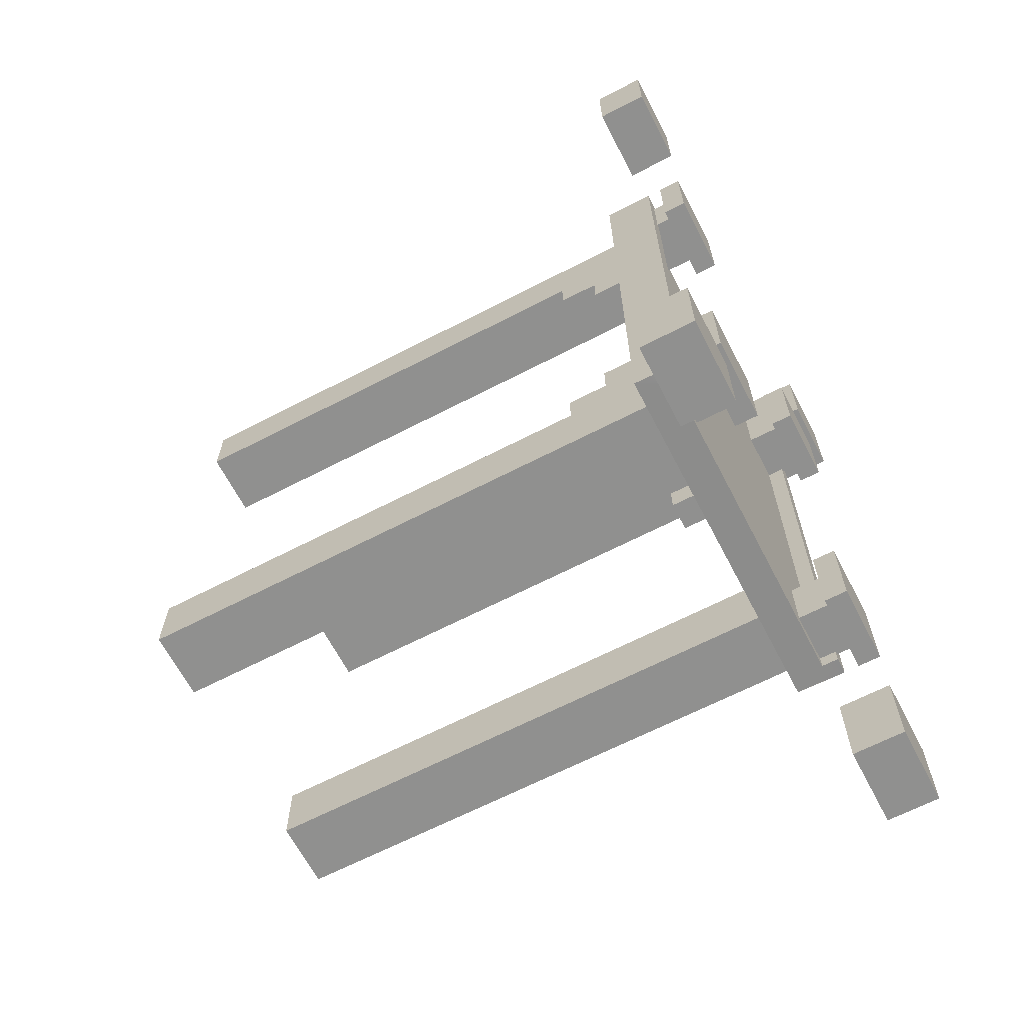
<metadata>
{"format":"obj","ext":"obj","renderer":"f3d","projection":"perspective","resolution":1024,"background":"white","views":[{"elev":-65.5,"azim":-62.5,"up":"+Y"}]}
</metadata>
<code>
g fort_temple_bridge
v 5.003 8.166 -0.07202
v -5.001 8.166 -0.07202
v -5.501 8.166 -1.072
v 5.503 8.166 -1.072
v 5.003 8.166 0.428
v 5.503 8.166 0.428
v -5.501 8.166 0.428
v -5.001 8.166 0.428
v 5.003 -8.133 -0.07202
v 5.503 -8.092 -1.072
v -5.501 -8.092 -1.072
v -5.001 -8.133 -0.07202
v 5.503 -8.133 0.428
v 5.003 -8.133 0.428
v -5.001 -8.133 0.428
v -5.501 -8.133 0.428
v 5.503 8.166 0.428
v 5.503 8.166 -0.07202
v 5.503 0.02196 -0.07202
v 5.503 0.02196 0.428
v -5.001 0.02197 -0.07202
v -5.001 -8.133 -0.07202
v -5.001 -8.133 0.428
v -5.001 0.02197 0.428
v 5.003 8.166 -0.07202
v 5.003 8.166 0.428
v 5.003 0.02196 0.428
v 5.003 0.02196 -0.07202
v 5.503 -8.133 0.428
v 5.003 -8.133 0.428
v 5.003 0.02196 0.428
v 5.503 0.02196 0.428
v -5.501 0.02197 0.428
v -5.501 -8.133 0.428
v -5.501 -8.133 -0.07202
v -5.501 0.02197 -0.07202
v -5.501 8.166 -1.072
v -5.501 8.166 -0.07202
v -5.501 0.02197 -0.07202
v -5.501 0.02197 -1.072
v -5.501 -8.092 -1.072
v -5.501 -8.133 -0.07202
v 5.503 -8.092 -1.072
v 5.503 -8.133 -0.07202
v 5.503 0.02196 -0.07202
v 5.503 0.02196 -1.072
v -5.501 0.02197 0.428
v -5.501 8.166 0.428
v -5.001 8.166 0.428
v -5.001 0.02197 0.428
v -2.603 -7.771 -1.072
v -2.603 -5.771 -1.072
v -2.603 -5.771 -8.749
v -2.603 -7.771 -8.749
v -4.603 -5.771 -8.749
v -4.603 -5.771 -1.072
v -4.603 -7.771 -1.072
v -4.603 -7.771 -8.749
v -2.603 -7.771 -8.749
v -4.603 -7.771 -8.749
v -4.603 -7.771 -1.072
v -2.603 -7.771 -1.072
v -4.603 -4.771 -3.422
v -3.603 -4.771 -3.422
v -3.603 -4.771 -2.247
v -4.603 -4.771 -2.247
v -4.603 -3.771 -2.247
v -3.603 -3.771 -2.247
v -3.603 -3.771 -1.072
v -4.603 -3.771 -1.072
v -4.603 -4.771 -2.247
v -4.603 -3.771 -2.247
v -4.603 -3.771 -1.072
v -4.603 -5.771 -1.072
v -4.603 -5.771 -3.422
v -4.603 -4.771 -3.422
v 4.875 -7.771 -1.072
v 4.875 -5.771 -1.072
v 4.875 -5.771 -8.749
v 4.875 -7.771 -8.749
v 2.875 -5.771 -8.749
v 2.875 -5.771 -1.072
v 2.875 -7.771 -1.072
v 2.875 -7.771 -8.749
v 4.875 -7.771 -8.749
v 2.875 -7.771 -8.749
v 2.875 -7.771 -1.072
v 4.875 -7.771 -1.072
v 3.875 -4.771 -3.422
v 4.875 -4.771 -3.422
v 4.875 -4.771 -2.247
v 3.875 -4.771 -2.247
v 3.875 -3.771 -2.247
v 4.875 -3.771 -2.247
v 4.875 -3.771 -1.072
v 3.875 -3.771 -1.072
v 3.875 -4.771 -2.247
v 3.875 -3.771 -2.247
v 3.875 -3.771 -1.072
v 3.875 -5.771 -1.072
v 3.875 -5.771 -3.422
v 3.875 -4.771 -3.422
v 4.875 7.543 -1.072
v 4.875 7.543 -8.749
v 4.875 5.543 -8.749
v 4.875 5.543 -1.072
v 4.875 7.543 -8.749
v 4.875 7.543 -1.072
v 2.875 7.543 -1.072
v 2.875 7.543 -8.749
v 3.875 4.543 -3.422
v 3.875 4.543 -2.247
v 4.875 4.543 -2.247
v 4.875 4.543 -3.422
v 3.875 3.543 -2.247
v 3.875 3.543 -1.072
v 4.875 3.543 -1.072
v 4.875 3.543 -2.247
v 3.875 4.543 -2.247
v 3.875 5.543 -1.072
v 3.875 3.543 -1.072
v 3.875 3.543 -2.247
v 3.875 5.543 -3.422
v 3.875 4.543 -3.422
v -2.603 7.543 -1.072
v -2.603 7.543 -8.749
v -2.603 5.543 -8.749
v -2.603 5.543 -1.072
v -4.603 5.543 -1.072
v -4.603 5.543 -8.749
v -4.603 7.543 -8.749
v -4.603 7.543 -1.072
v -2.603 7.543 -8.749
v -2.603 7.543 -1.072
v -4.603 7.543 -1.072
v -4.603 7.543 -8.749
v -4.603 4.543 -3.422
v -4.603 4.543 -2.247
v -3.603 4.543 -2.247
v -3.603 4.543 -3.422
v -4.603 3.543 -2.247
v -3.603 3.543 -2.247
v -3.603 4.543 -2.247
v -4.603 4.543 -2.247
v -4.603 4.543 -3.422
v -3.603 4.543 -3.422
v -3.603 5.543 -3.422
v -4.603 5.543 -3.422
v -4.603 3.543 -2.247
v -4.603 3.543 -1.072
v -3.603 3.543 -1.072
v -3.603 3.543 -2.247
v -4.603 4.543 -2.247
v -4.603 5.543 -1.072
v -4.603 3.543 -1.072
v -4.603 5.543 -3.422
v -4.603 3.543 -2.247
v -4.603 4.543 -3.422
v 2.875 5.543 -1.072
v 2.875 5.543 -8.749
v 2.875 7.543 -8.749
v 2.875 7.543 -1.072
v 4.875 5.543 -1.072
v 4.875 5.543 -3.422
v 4.875 4.543 -2.247
v 4.875 3.543 -1.072
v 4.875 3.543 -2.247
v 4.875 4.543 -3.422
v -3.603 5.543 -1.072
v -3.603 5.543 -3.422
v -3.603 4.543 -2.247
v -3.603 3.543 -1.072
v -3.603 3.543 -2.247
v -3.603 4.543 -3.422
v -3.603 -5.771 -3.422
v -3.603 -5.771 -1.072
v -3.603 -4.771 -2.247
v -3.603 -3.771 -1.072
v -3.603 -4.771 -3.422
v -3.603 -3.771 -2.247
v 4.875 -5.771 -3.422
v 4.875 -5.771 -1.072
v 4.875 -4.771 -2.247
v 4.875 -3.771 -1.072
v 4.875 -4.771 -3.422
v 4.875 -3.771 -2.247
v -2.603 -5.771 -8.749
v -2.603 -5.771 -1.072
v -4.603 -5.771 -1.072
v -4.603 -5.771 -8.749
v 4.875 -5.771 -8.749
v 4.875 -5.771 -1.072
v 2.875 -5.771 -1.072
v 2.875 -5.771 -8.749
v 4.875 5.543 -8.749
v 2.875 5.543 -8.749
v 2.875 5.543 -1.072
v 4.875 5.543 -1.072
v -2.603 5.543 -8.749
v -4.603 5.543 -8.749
v -4.603 5.543 -1.072
v -2.603 5.543 -1.072
v -7.917 -9.832 1.563
v -7.917 -12.44 1.563
v -7.917 -12.44 0.7813
v -7.917 -9.832 0.7813
v -5.492 -12.44 1.563
v -5.492 -9.832 1.563
v -5.492 -9.832 0.7813
v -5.492 -12.44 0.7813
v -5.492 -12.44 2e-06
v -7.917 -12.44 3e-06
v -7.917 -12.44 0.7813
v -5.492 -12.44 0.7813
v -5.492 -9.832 1.563
v -7.917 -9.832 1.563
v -7.917 -9.832 0.7813
v -5.492 -9.832 0.7813
v -7.917 -12.44 1.563
v -7.917 -9.832 1.563
v -5.492 -9.832 1.563
v -5.492 -12.44 1.563
v -7.917 -12.44 3e-06
v -5.492 -12.44 2e-06
v -5.492 -9.832 2e-06
v -7.917 -9.832 3e-06
v 5.503 -8.133 0.428
v 5.503 0.02196 0.428
v 5.503 0.02196 -0.07202
v 5.503 -8.133 -0.07202
v -5.001 8.166 -0.07202
v -5.001 0.02197 -0.07202
v -5.001 0.02197 0.428
v -5.001 8.166 0.428
v 5.003 -8.133 -0.07202
v 5.003 0.02196 -0.07202
v 5.003 0.02196 0.428
v 5.003 -8.133 0.428
v 5.503 8.166 0.428
v 5.503 0.02196 0.428
v 5.003 0.02196 0.428
v 5.003 8.166 0.428
v -5.501 8.166 0.428
v -5.501 0.02197 0.428
v -5.501 0.02197 -0.07202
v -5.501 8.166 -0.07202
v 5.503 8.166 -1.072
v 5.503 0.02196 -1.072
v 5.503 0.02196 -0.07202
v 5.503 8.166 -0.07202
v -5.501 -8.133 0.428
v -5.501 0.02197 0.428
v -5.001 0.02197 0.428
v -5.001 -8.133 0.428
v -4.603 -4.771 -2.247
v -3.603 -4.771 -2.247
v -3.603 -3.771 -2.247
v -4.603 -3.771 -2.247
v -4.603 -5.771 -3.422
v -3.603 -5.771 -3.422
v -3.603 -4.771 -3.422
v -4.603 -4.771 -3.422
v 3.875 -4.771 -2.247
v 4.875 -4.771 -2.247
v 4.875 -3.771 -2.247
v 3.875 -3.771 -2.247
v 3.875 -5.771 -3.422
v 4.875 -5.771 -3.422
v 4.875 -4.771 -3.422
v 3.875 -4.771 -3.422
v 3.875 3.543 -2.247
v 4.875 3.543 -2.247
v 4.875 4.543 -2.247
v 3.875 4.543 -2.247
v 3.875 4.543 -3.422
v 4.875 4.543 -3.422
v 4.875 5.543 -3.422
v 3.875 5.543 -3.422
v 5.506 -9.832 1.563
v 5.506 -12.44 1.563
v 5.506 -12.44 0.7813
v 5.506 -9.832 0.7813
v 7.931 -12.44 1.563
v 7.931 -9.832 1.563
v 7.931 -9.832 0.7813
v 7.931 -12.44 0.7813
v 7.931 -12.44 2e-06
v 5.506 -12.44 3e-06
v 5.506 -12.44 0.7813
v 7.931 -12.44 0.7813
v 7.931 -9.832 1.563
v 5.506 -9.832 1.563
v 5.506 -9.832 0.7813
v 7.931 -9.832 0.7813
v 5.506 -12.44 1.563
v 5.506 -9.832 1.563
v 7.931 -9.832 1.563
v 7.931 -12.44 1.563
v 5.506 -12.44 3e-06
v 7.931 -12.44 2e-06
v 7.931 -9.832 2e-06
v 5.506 -9.832 3e-06
v 3.078 -8.126 1.563
v 3.078 -8.126 0.875
v 3.078 -5.428 0.875
v 3.078 -5.428 1.563
v 5.503 -5.428 1.563
v 5.503 -5.428 0.875
v 5.503 -8.126 0.875
v 5.503 -8.126 1.563
v 3.078 -8.126 0.875
v 3.078 -8.126 1.563
v 5.503 -8.126 1.563
v 5.503 -8.126 0.875
v 3.078 -5.428 1.563
v 3.078 -5.428 0.875
v 5.503 -5.428 0.875
v 5.503 -5.428 1.563
v 3.078 -8.126 1.563
v 3.078 -5.428 1.563
v 5.503 -5.428 1.563
v 5.503 -8.126 1.563
v 3.078 -8.126 0.875
v 5.503 -8.126 0.875
v 5.503 -5.428 0.875
v 3.078 -5.428 0.875
v -2.603 -7.771 -8.749
v -2.603 -5.771 -8.749
v -2.603 -5.771 -17.06
v -2.603 -7.771 -17.06
v -4.603 -5.771 -17.06
v -4.603 -5.771 -8.749
v -4.603 -7.771 -8.749
v -4.603 -7.771 -17.06
v -2.603 -7.771 -17.06
v -4.603 -7.771 -17.06
v -4.603 -7.771 -8.749
v -2.603 -7.771 -8.749
v 4.875 -7.771 -8.749
v 4.875 -5.771 -8.749
v 4.875 -5.771 -17.06
v 4.875 -7.771 -17.06
v 2.875 -5.771 -17.06
v 2.875 -5.771 -8.749
v 2.875 -7.771 -8.749
v 2.875 -7.771 -17.06
v 4.875 -7.771 -17.06
v 2.875 -7.771 -17.06
v 2.875 -7.771 -8.749
v 4.875 -7.771 -8.749
v 4.875 7.543 -8.749
v 4.875 7.543 -17.06
v 4.875 5.543 -17.06
v 4.875 5.543 -8.749
v 4.875 7.543 -17.06
v 4.875 7.543 -8.749
v 2.875 7.543 -8.749
v 2.875 7.543 -17.06
v -2.603 7.543 -8.749
v -2.603 7.543 -17.06
v -2.603 5.543 -17.06
v -2.603 5.543 -8.749
v -4.603 5.543 -8.749
v -4.603 5.543 -17.06
v -4.603 7.543 -17.06
v -4.603 7.543 -8.749
v -2.603 7.543 -17.06
v -2.603 7.543 -8.749
v -4.603 7.543 -8.749
v -4.603 7.543 -17.06
v 2.875 5.543 -8.749
v 2.875 5.543 -17.06
v 2.875 7.543 -17.06
v 2.875 7.543 -8.749
v -2.603 -5.771 -17.06
v -2.603 -5.771 -8.749
v -4.603 -5.771 -8.749
v -4.603 -5.771 -17.06
v 4.875 -5.771 -17.06
v 4.875 -5.771 -8.749
v 2.875 -5.771 -8.749
v 2.875 -5.771 -17.06
v 4.875 5.543 -17.06
v 2.875 5.543 -17.06
v 2.875 5.543 -8.749
v 4.875 5.543 -8.749
v -2.603 5.543 -17.06
v -4.603 5.543 -17.06
v -4.603 5.543 -8.749
v -2.603 5.543 -8.749
v -5.498 -8.126 1.563
v -5.498 -8.126 0.875
v -5.498 -5.428 0.875
v -5.498 -5.428 1.563
v -3.073 -5.428 1.563
v -3.073 -5.428 0.875
v -3.073 -8.126 0.875
v -3.073 -8.126 1.563
v -5.498 -8.126 0.875
v -5.498 -8.126 1.563
v -3.073 -8.126 1.563
v -3.073 -8.126 0.875
v -5.498 -5.428 1.563
v -5.498 -5.428 0.875
v -3.073 -5.428 0.875
v -3.073 -5.428 1.563
v -5.498 -8.126 1.563
v -5.498 -5.428 1.563
v -3.073 -5.428 1.563
v -3.073 -8.126 1.563
v -5.498 -8.126 0.875
v -3.073 -8.126 0.875
v -3.073 -5.428 0.875
v -5.498 -5.428 0.875
v 3.078 5.468 1.563
v 3.078 5.468 0.875
v 3.078 8.166 0.875
v 3.078 8.166 1.563
v 5.503 8.166 1.563
v 5.503 8.166 0.875
v 5.503 5.468 0.875
v 5.503 5.468 1.563
v 3.078 5.468 0.875
v 3.078 5.468 1.563
v 5.503 5.468 1.563
v 5.503 5.468 0.875
v 3.078 8.166 1.563
v 3.078 8.166 0.875
v 5.503 8.166 0.875
v 5.503 8.166 1.563
v 3.078 5.468 1.563
v 3.078 8.166 1.563
v 5.503 8.166 1.563
v 5.503 5.468 1.563
v 3.078 5.468 0.875
v 5.503 5.468 0.875
v 5.503 8.166 0.875
v 3.078 8.166 0.875
v -5.498 5.468 1.563
v -5.498 5.468 0.875
v -5.498 8.166 0.875
v -5.498 8.166 1.563
v -3.073 8.166 1.563
v -3.073 8.166 0.875
v -3.073 5.468 0.875
v -3.073 5.468 1.563
v -5.498 5.468 0.875
v -5.498 5.468 1.563
v -3.073 5.468 1.563
v -3.073 5.468 0.875
v -5.498 8.166 1.563
v -5.498 8.166 0.875
v -3.073 8.166 0.875
v -3.073 8.166 1.563
v -5.498 5.468 1.563
v -5.498 8.166 1.563
v -3.073 8.166 1.563
v -3.073 5.468 1.563
v -5.498 5.468 0.875
v -3.073 5.468 0.875
v -3.073 8.166 0.875
v -5.498 8.166 0.875
v -7.917 14.1 1.563
v -7.917 11.49 1.563
v -7.917 11.49 0.7813
v -7.917 14.1 0.7813
v -5.492 11.49 1.563
v -5.492 14.1 1.563
v -5.492 14.1 0.7813
v -5.492 11.49 0.7813
v -5.492 11.49 2e-06
v -7.917 11.49 3e-06
v -7.917 11.49 0.7813
v -5.492 11.49 0.7813
v -5.492 14.1 1.563
v -7.917 14.1 1.563
v -7.917 14.1 0.7813
v -5.492 14.1 0.7813
v -7.917 11.49 1.563
v -7.917 14.1 1.563
v -5.492 14.1 1.563
v -5.492 11.49 1.563
v -7.917 11.49 3e-06
v -5.492 11.49 2e-06
v -5.492 14.1 2e-06
v -7.917 14.1 3e-06
v 5.506 14.1 1.563
v 5.506 11.49 1.563
v 5.506 11.49 0.7813
v 5.506 14.1 0.7813
v 7.931 11.49 1.563
v 7.931 14.1 1.563
v 7.931 14.1 0.7813
v 7.931 11.49 0.7813
v 7.931 11.49 2e-06
v 5.506 11.49 3e-06
v 5.506 11.49 0.7813
v 7.931 11.49 0.7813
v 7.931 14.1 1.563
v 5.506 14.1 1.563
v 5.506 14.1 0.7813
v 7.931 14.1 0.7813
v 5.506 11.49 1.563
v 5.506 14.1 1.563
v 7.931 14.1 1.563
v 7.931 11.49 1.563
v 5.506 11.49 3e-06
v 7.931 11.49 2e-06
v 7.931 14.1 2e-06
v 5.506 14.1 3e-06
v -7.917 -9.832 3e-06
v -7.917 -9.832 0.7813
v -7.917 -12.44 0.7813
v -7.917 -12.44 3e-06
v -5.492 -12.44 2e-06
v -5.492 -12.44 0.7813
v -5.492 -9.832 0.7813
v -5.492 -9.832 2e-06
v -5.492 -12.44 1.563
v -5.492 -12.44 0.7813
v -7.917 -12.44 0.7813
v -7.917 -12.44 1.563
v -5.492 -9.832 2e-06
v -5.492 -9.832 0.7813
v -7.917 -9.832 0.7813
v -7.917 -9.832 3e-06
v 5.506 -9.832 3e-06
v 5.506 -9.832 0.7813
v 5.506 -12.44 0.7813
v 5.506 -12.44 3e-06
v 7.931 -12.44 2e-06
v 7.931 -12.44 0.7813
v 7.931 -9.832 0.7813
v 7.931 -9.832 2e-06
v 7.931 -12.44 1.563
v 7.931 -12.44 0.7813
v 5.506 -12.44 0.7813
v 5.506 -12.44 1.563
v 7.931 -9.832 2e-06
v 7.931 -9.832 0.7813
v 5.506 -9.832 0.7813
v 5.506 -9.832 3e-06
v -7.917 14.1 3e-06
v -7.917 14.1 0.7813
v -7.917 11.49 0.7813
v -7.917 11.49 3e-06
v -5.492 11.49 2e-06
v -5.492 11.49 0.7813
v -5.492 14.1 0.7813
v -5.492 14.1 2e-06
v -5.492 11.49 1.563
v -5.492 11.49 0.7813
v -7.917 11.49 0.7813
v -7.917 11.49 1.563
v -5.492 14.1 2e-06
v -5.492 14.1 0.7813
v -7.917 14.1 0.7813
v -7.917 14.1 3e-06
v 5.506 14.1 3e-06
v 5.506 14.1 0.7813
v 5.506 11.49 0.7813
v 5.506 11.49 3e-06
v 7.931 11.49 2e-06
v 7.931 11.49 0.7813
v 7.931 14.1 0.7813
v 7.931 14.1 2e-06
v 7.931 11.49 1.563
v 7.931 11.49 0.7813
v 5.506 11.49 0.7813
v 5.506 11.49 1.563
v 7.931 14.1 2e-06
v 7.931 14.1 0.7813
v 5.506 14.1 0.7813
v 5.506 14.1 3e-06
v -3.477 5.918 -0.07202
v -5.094 5.918 -0.07202
v -5.094 5.918 0.875
v -3.477 5.918 0.875
v -5.094 7.716 -0.07202
v -5.094 7.716 0.875
v -5.094 5.918 0.875
v -5.094 5.918 -0.07202
v -3.477 5.918 -0.07202
v -3.477 5.918 0.875
v -3.477 7.716 0.875
v -3.477 7.716 -0.07202
v -3.477 7.716 -0.07202
v -3.477 7.716 0.875
v -5.094 7.716 0.875
v -5.094 7.716 -0.07202
v 5.099 5.918 -0.07202
v 3.482 5.918 -0.07202
v 3.482 5.918 0.875
v 5.099 5.918 0.875
v 3.482 7.716 -0.07202
v 3.482 7.716 0.875
v 3.482 5.918 0.875
v 3.482 5.918 -0.07202
v 5.099 5.918 -0.07202
v 5.099 5.918 0.875
v 5.099 7.716 0.875
v 5.099 7.716 -0.07202
v 5.099 7.716 -0.07202
v 5.099 7.716 0.875
v 3.482 7.716 0.875
v 3.482 7.716 -0.07202
v -3.477 -7.676 -0.07202
v -5.094 -7.676 -0.07202
v -5.094 -7.676 0.875
v -3.477 -7.676 0.875
v -5.094 -5.878 -0.07202
v -5.094 -5.878 0.875
v -5.094 -7.676 0.875
v -5.094 -7.676 -0.07202
v -3.477 -7.676 -0.07202
v -3.477 -7.676 0.875
v -3.477 -5.878 0.875
v -3.477 -5.878 -0.07202
v -3.477 -5.878 -0.07202
v -3.477 -5.878 0.875
v -5.094 -5.878 0.875
v -5.094 -5.878 -0.07202
v 5.099 -7.676 -0.07202
v 3.482 -7.676 -0.07202
v 3.482 -7.676 0.875
v 5.099 -7.676 0.875
v 3.482 -5.878 -0.07202
v 3.482 -5.878 0.875
v 3.482 -7.676 0.875
v 3.482 -7.676 -0.07202
v 5.099 -7.676 -0.07202
v 5.099 -7.676 0.875
v 5.099 -5.878 0.875
v 5.099 -5.878 -0.07202
v 5.099 -5.878 -0.07202
v 5.099 -5.878 0.875
v 3.482 -5.878 0.875
v 3.482 -5.878 -0.07202
f -636 -637 -638
f -635 -636 -638
f -635 -638 -634
f -633 -635 -634
f -637 -636 -632
f -631 -637 -632
f -628 -629 -630
f -627 -628 -630
f -630 -629 -626
f -625 -630 -626
f -628 -627 -624
f -623 -628 -624
f -620 -621 -622
f -619 -620 -622
f -616 -617 -618
f -615 -616 -618
f -612 -613 -614
f -611 -612 -614
f -608 -609 -610
f -607 -608 -610
f -604 -605 -606
f -603 -604 -606
f -600 -601 -602
f -599 -600 -602
f -600 -599 -598
f -597 -600 -598
f -594 -595 -596
f -593 -594 -596
f -590 -591 -592
f -589 -590 -592
f -586 -587 -588
f -585 -586 -588
f -582 -583 -584
f -581 -582 -584
f -578 -579 -580
f -577 -578 -580
f -574 -575 -576
f -573 -574 -576
f -570 -571 -572
f -569 -570 -572
f -566 -567 -568
f -565 -566 -568
f -568 -564 -565
f -563 -564 -568
f -560 -561 -562
f -559 -560 -562
f -556 -557 -558
f -555 -556 -558
f -552 -553 -554
f -551 -552 -554
f -548 -549 -550
f -547 -548 -550
f -544 -545 -546
f -543 -544 -546
f -540 -541 -542
f -539 -540 -542
f -542 -538 -539
f -537 -538 -542
f -534 -535 -536
f -533 -534 -536
f -530 -531 -532
f -529 -530 -532
f -526 -527 -528
f -525 -526 -528
f -522 -523 -524
f -521 -522 -524
f -518 -519 -520
f -517 -518 -520
f -519 -516 -520
f -515 -520 -516
f -512 -513 -514
f -511 -512 -514
f -508 -509 -510
f -507 -508 -510
f -504 -505 -506
f -503 -504 -506
f -500 -501 -502
f -499 -500 -502
f -496 -497 -498
f -495 -496 -498
f -492 -493 -494
f -491 -492 -494
f -488 -489 -490
f -487 -488 -490
f -484 -485 -486
f -486 -485 -483
f -482 -484 -486
f -481 -486 -483
f -478 -479 -480
f -477 -478 -480
f -474 -475 -476
f -474 -476 -473
f -472 -474 -473
f -471 -475 -474
f -468 -469 -470
f -468 -470 -467
f -466 -468 -467
f -465 -469 -468
f -462 -463 -464
f -461 -463 -462
f -460 -462 -464
f -459 -461 -462
f -456 -457 -458
f -455 -457 -456
f -454 -456 -458
f -453 -455 -456
f -450 -451 -452
f -449 -450 -452
f -446 -447 -448
f -445 -446 -448
f -442 -443 -444
f -441 -442 -444
f -438 -439 -440
f -437 -438 -440
f -434 -435 -436
f -433 -434 -436
f -430 -431 -432
f -429 -430 -432
f -426 -427 -428
f -425 -426 -428
f -422 -423 -424
f -421 -422 -424
f -418 -419 -420
f -417 -418 -420
f -414 -415 -416
f -413 -414 -416
f -410 -411 -412
f -409 -410 -412
f -406 -407 -408
f -405 -406 -408
f -402 -403 -404
f -401 -402 -404
f -398 -399 -400
f -397 -398 -400
f -394 -395 -396
f -393 -394 -396
f -390 -391 -392
f -389 -390 -392
f -386 -387 -388
f -385 -386 -388
f -382 -383 -384
f -381 -382 -384
f -378 -379 -380
f -377 -378 -380
f -374 -375 -376
f -373 -374 -376
f -370 -371 -372
f -369 -370 -372
f -366 -367 -368
f -365 -366 -368
f -362 -363 -364
f -361 -362 -364
f -358 -359 -360
f -357 -358 -360
f -354 -355 -356
f -353 -354 -356
f -350 -351 -352
f -349 -350 -352
f -346 -347 -348
f -345 -346 -348
f -342 -343 -344
f -341 -342 -344
f -338 -339 -340
f -337 -338 -340
f -334 -335 -336
f -333 -334 -336
f -330 -331 -332
f -329 -330 -332
f -326 -327 -328
f -325 -326 -328
f -322 -323 -324
f -321 -322 -324
f -318 -319 -320
f -317 -318 -320
f -314 -315 -316
f -313 -314 -316
f -310 -311 -312
f -309 -310 -312
f -306 -307 -308
f -305 -306 -308
f -302 -303 -304
f -301 -302 -304
f -298 -299 -300
f -297 -298 -300
f -294 -295 -296
f -293 -294 -296
f -290 -291 -292
f -289 -290 -292
f -286 -287 -288
f -285 -286 -288
f -282 -283 -284
f -281 -282 -284
f -278 -279 -280
f -277 -278 -280
f -274 -275 -276
f -273 -274 -276
f -270 -271 -272
f -269 -270 -272
f -266 -267 -268
f -265 -266 -268
f -262 -263 -264
f -261 -262 -264
f -258 -259 -260
f -257 -258 -260
f -254 -255 -256
f -253 -254 -256
f -250 -251 -252
f -249 -250 -252
f -246 -247 -248
f -245 -246 -248
f -242 -243 -244
f -241 -242 -244
f -238 -239 -240
f -237 -238 -240
f -234 -235 -236
f -233 -234 -236
f -230 -231 -232
f -229 -230 -232
f -226 -227 -228
f -225 -226 -228
f -222 -223 -224
f -221 -222 -224
f -218 -219 -220
f -217 -218 -220
f -214 -215 -216
f -213 -214 -216
f -210 -211 -212
f -209 -210 -212
f -206 -207 -208
f -205 -206 -208
f -202 -203 -204
f -201 -202 -204
f -198 -199 -200
f -197 -198 -200
f -194 -195 -196
f -193 -194 -196
f -190 -191 -192
f -189 -190 -192
f -186 -187 -188
f -185 -186 -188
f -182 -183 -184
f -181 -182 -184
f -178 -179 -180
f -177 -178 -180
f -174 -175 -176
f -173 -174 -176
f -170 -171 -172
f -169 -170 -172
f -166 -167 -168
f -165 -166 -168
f -162 -163 -164
f -161 -162 -164
f -158 -159 -160
f -157 -158 -160
f -154 -155 -156
f -153 -154 -156
f -150 -151 -152
f -149 -150 -152
f -146 -147 -148
f -145 -146 -148
f -142 -143 -144
f -141 -142 -144
f -138 -139 -140
f -137 -138 -140
f -134 -135 -136
f -133 -134 -136
f -130 -131 -132
f -129 -130 -132
f -126 -127 -128
f -125 -126 -128
f -122 -123 -124
f -121 -122 -124
f -118 -119 -120
f -117 -118 -120
f -114 -115 -116
f -113 -114 -116
f -110 -111 -112
f -109 -110 -112
f -106 -107 -108
f -105 -106 -108
f -102 -103 -104
f -101 -102 -104
f -98 -99 -100
f -97 -98 -100
f -94 -95 -96
f -93 -94 -96
f -90 -91 -92
f -89 -90 -92
f -86 -87 -88
f -85 -86 -88
f -82 -83 -84
f -81 -82 -84
f -78 -79 -80
f -77 -78 -80
f -74 -75 -76
f -73 -74 -76
f -70 -71 -72
f -69 -70 -72
f -66 -67 -68
f -65 -66 -68
f -62 -63 -64
f -61 -62 -64
f -58 -59 -60
f -57 -58 -60
f -54 -55 -56
f -53 -54 -56
f -50 -51 -52
f -49 -50 -52
f -46 -47 -48
f -45 -46 -48
f -42 -43 -44
f -41 -42 -44
f -38 -39 -40
f -37 -38 -40
f -34 -35 -36
f -33 -34 -36
f -30 -31 -32
f -29 -30 -32
f -26 -27 -28
f -25 -26 -28
f -22 -23 -24
f -21 -22 -24
f -18 -19 -20
f -17 -18 -20
f -14 -15 -16
f -13 -14 -16
f -10 -11 -12
f -9 -10 -12
f -6 -7 -8
f -5 -6 -8
f -2 -3 -4
f -1 -2 -4
v 5.003 -8.133 -0.07202
v -5.001 -8.133 -0.07202
v -5.001 0.02197 -0.07202
v 5.003 0.02196 -0.07202
v 5.003 8.166 -0.07202
v -5.001 8.166 -0.07202
v -5.501 -8.092 -1.072
v 5.503 -8.092 -1.072
v 5.503 0.02196 -1.072
v -5.501 0.02197 -1.072
v -5.501 8.166 -1.072
v 5.503 8.166 -1.072
f -10 -11 -12
f -9 -10 -12
f -10 -9 -8
f -7 -10 -8
f -4 -5 -6
f -3 -4 -6
f -4 -3 -2
f -1 -4 -2

</code>
